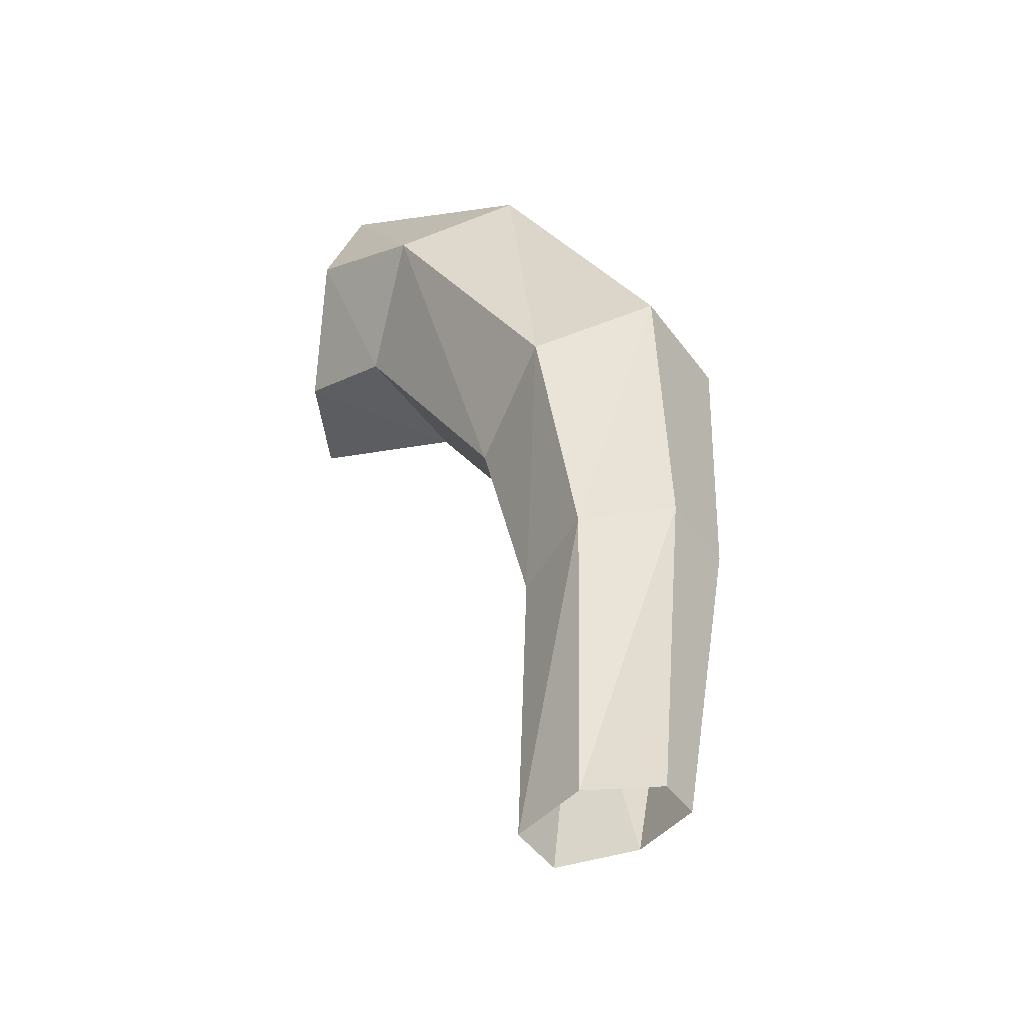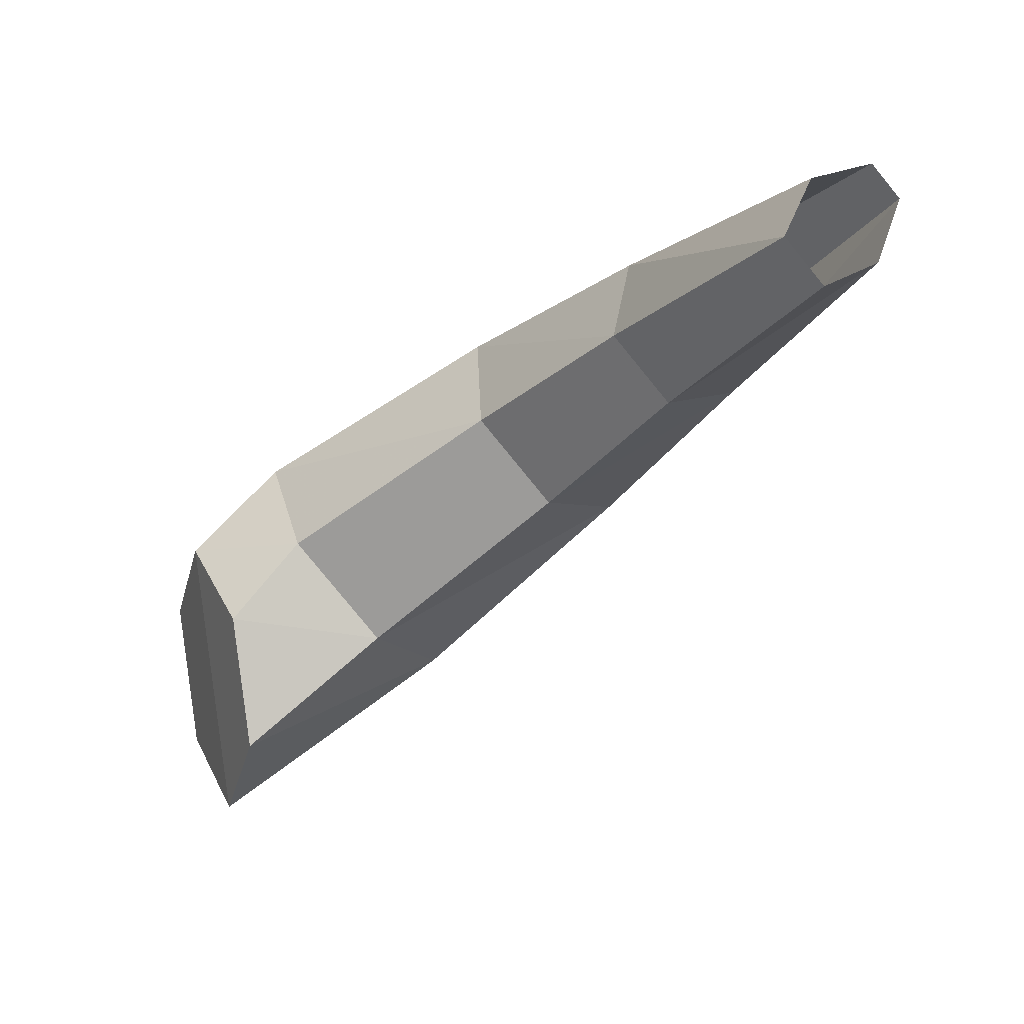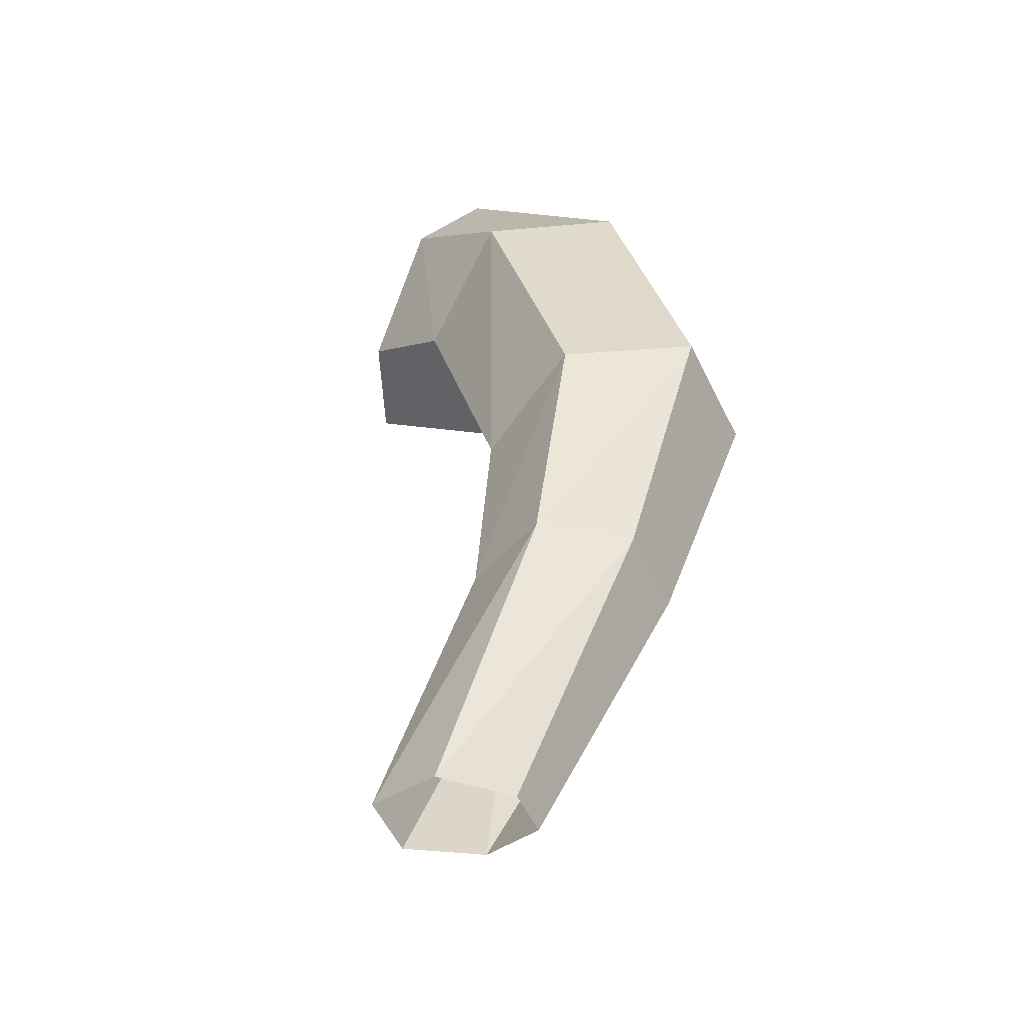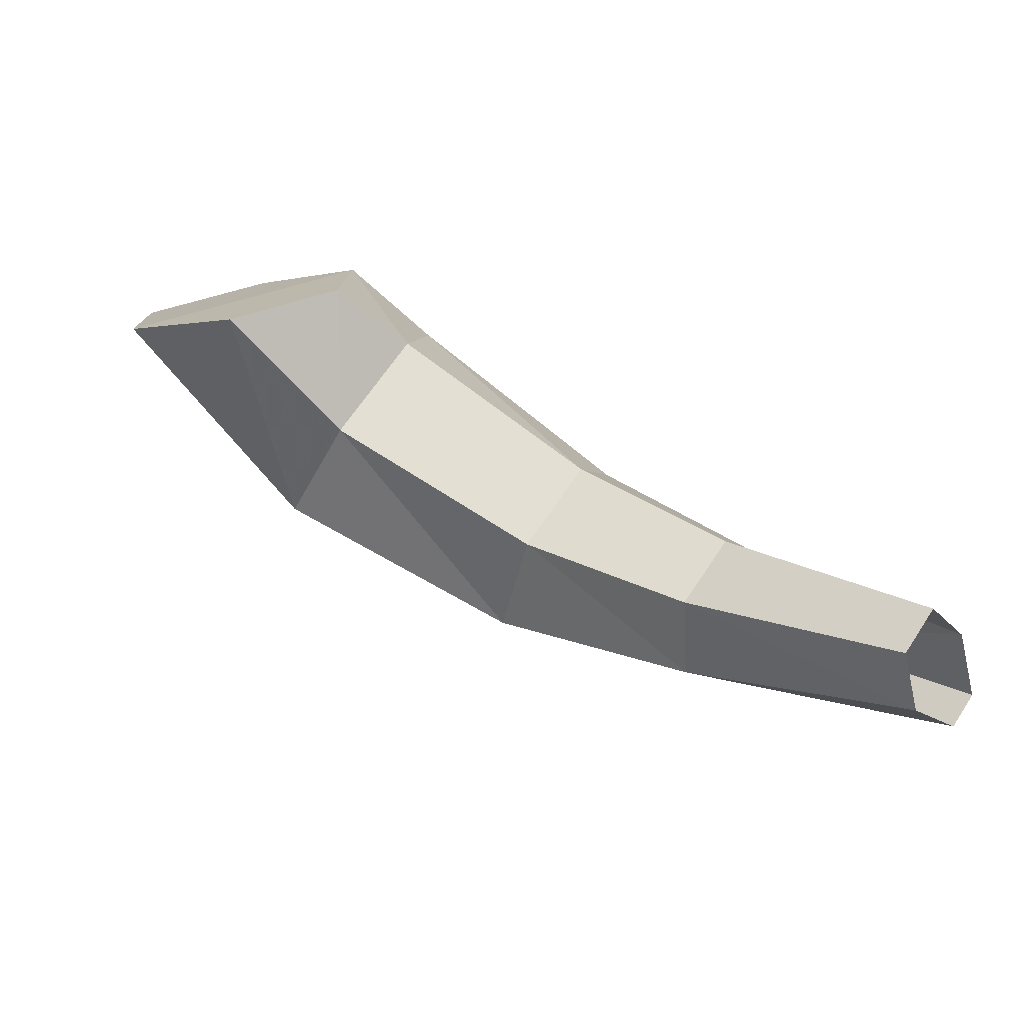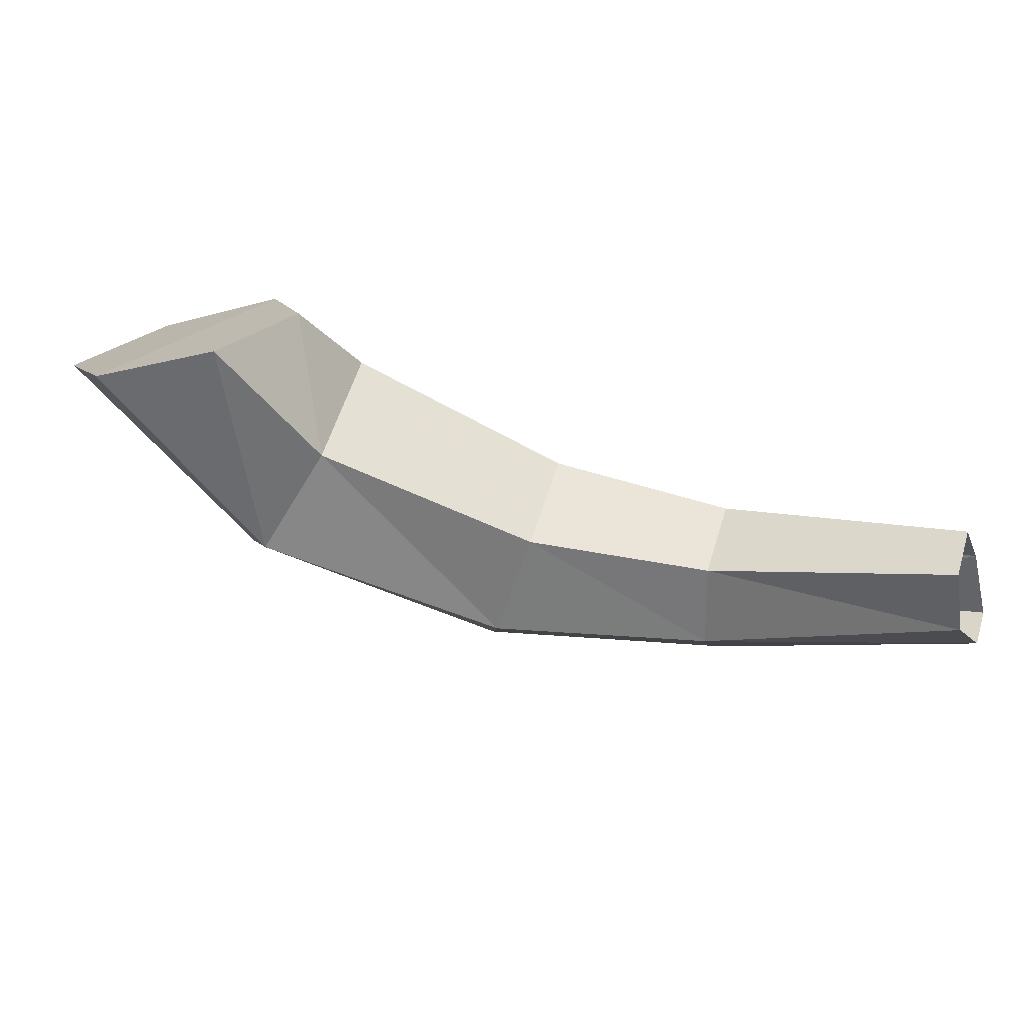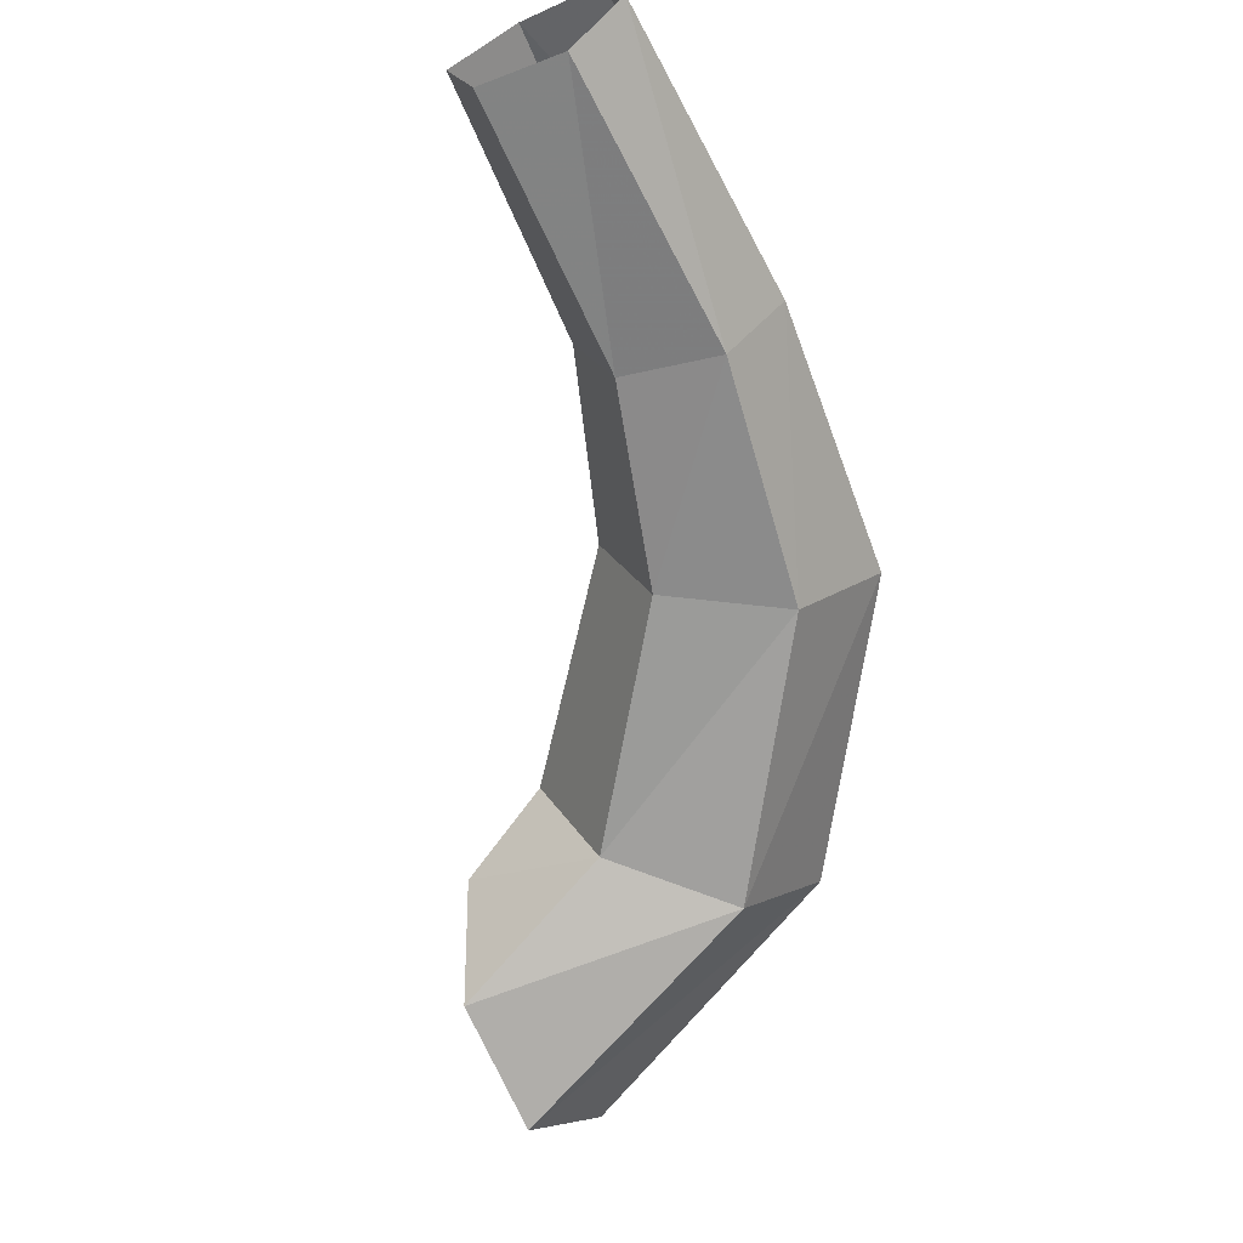
<metadata>
{"format":"obj","ext":"obj","renderer":"f3d","projection":"perspective","resolution":1024,"background":"white","views":[{"elev":65.9,"azim":86.5,"up":"+Y"},{"elev":3.4,"azim":52.5,"up":"+Y"},{"elev":64.5,"azim":103.8,"up":"+Y"},{"elev":25.4,"azim":64.6,"up":"+Z"},{"elev":22.6,"azim":44.1,"up":"+Z"},{"elev":-31.6,"azim":106.3,"up":"+Y"}]}
</metadata>
<code>
g Edge_01_MDL
v -0.1987 -0.04132 -0.05724
v -0.0004221 0.03655 -0.01398
v -0.01066 0.05955 0.002017
v -0.2186 0.003423 -0.02613
v -0.3815 -0.1283 -0.07487
v -0.01495 0.04715 0.0544
v -0.41 -0.06423 -0.0303
v -0.5399 -0.2633 0.006404
v -0.2156 -0.0006918 0.0388
v -0.0007919 0.007165 0.09227
v -0.576 -0.1823 0.06277
v -0.6078 -0.3867 0.1806
v -0.6242 -0.2789 0.1866
v -0.3781 -0.05807 0.056
v -0.19 -0.05257 0.07476
v 0.01326 -0.02441 0.07032
v -0.5296 -0.159 0.1495
v -0.5481 -0.2217 0.214
v -0.319 -0.1145 0.09661
v -0.1687 -0.1005 0.04145
v 0.009331 -0.007429 0.01645
v -0.4512 -0.2118 0.1772
v -0.4615 -0.2686 0.2299
v -0.2913 -0.1769 0.05319
v -0.1743 -0.09335 -0.02562
v -0.0004221 0.03655 -0.01398
v -0.1987 -0.04132 -0.05724
v -0.4178 -0.287 0.1249
v -0.4466 -0.3663 0.2244
v -0.3218 -0.1846 -0.03199
v -0.3815 -0.1283 -0.07487
v -0.4601 -0.3153 0.04087
v -0.5169 -0.4272 0.2026
v -0.5399 -0.2633 0.006404
v -0.6078 -0.3867 0.1806
v -0.6078 -0.3867 0.1806
v -0.6242 -0.2789 0.1866
v -0.5481 -0.2217 0.214
v -0.5169 -0.4272 0.2026
v -0.4466 -0.3663 0.2244
v -0.4615 -0.2686 0.2299
g Edge_01_MDL_0
f 3 2 1
f 4 3 1
f 4 1 5
f 6 3 4
f 7 4 5
f 7 5 8
f 9 6 4
f 9 4 7
f 10 6 9
f 11 7 8
f 11 8 12
f 13 11 12
f 14 9 7
f 14 7 11
f 15 10 9
f 15 9 14
f 16 10 15
f 17 11 13
f 17 14 11
f 18 17 13
f 19 15 14
f 19 14 17
f 20 16 15
f 20 15 19
f 21 16 20
f 22 17 18
f 22 19 17
f 23 22 18
f 24 20 19
f 24 19 22
f 25 21 20
f 25 20 24
f 26 21 25
f 27 26 25
f 28 22 23
f 28 24 22
f 29 28 23
f 30 25 24
f 27 25 30
f 30 24 28
f 31 27 30
f 32 28 29
f 32 30 28
f 31 30 32
f 33 32 29
f 34 31 32
f 34 32 33
f 35 34 33
f 38 37 36
f 39 38 36
f 39 40 38
f 40 41 38

</code>
